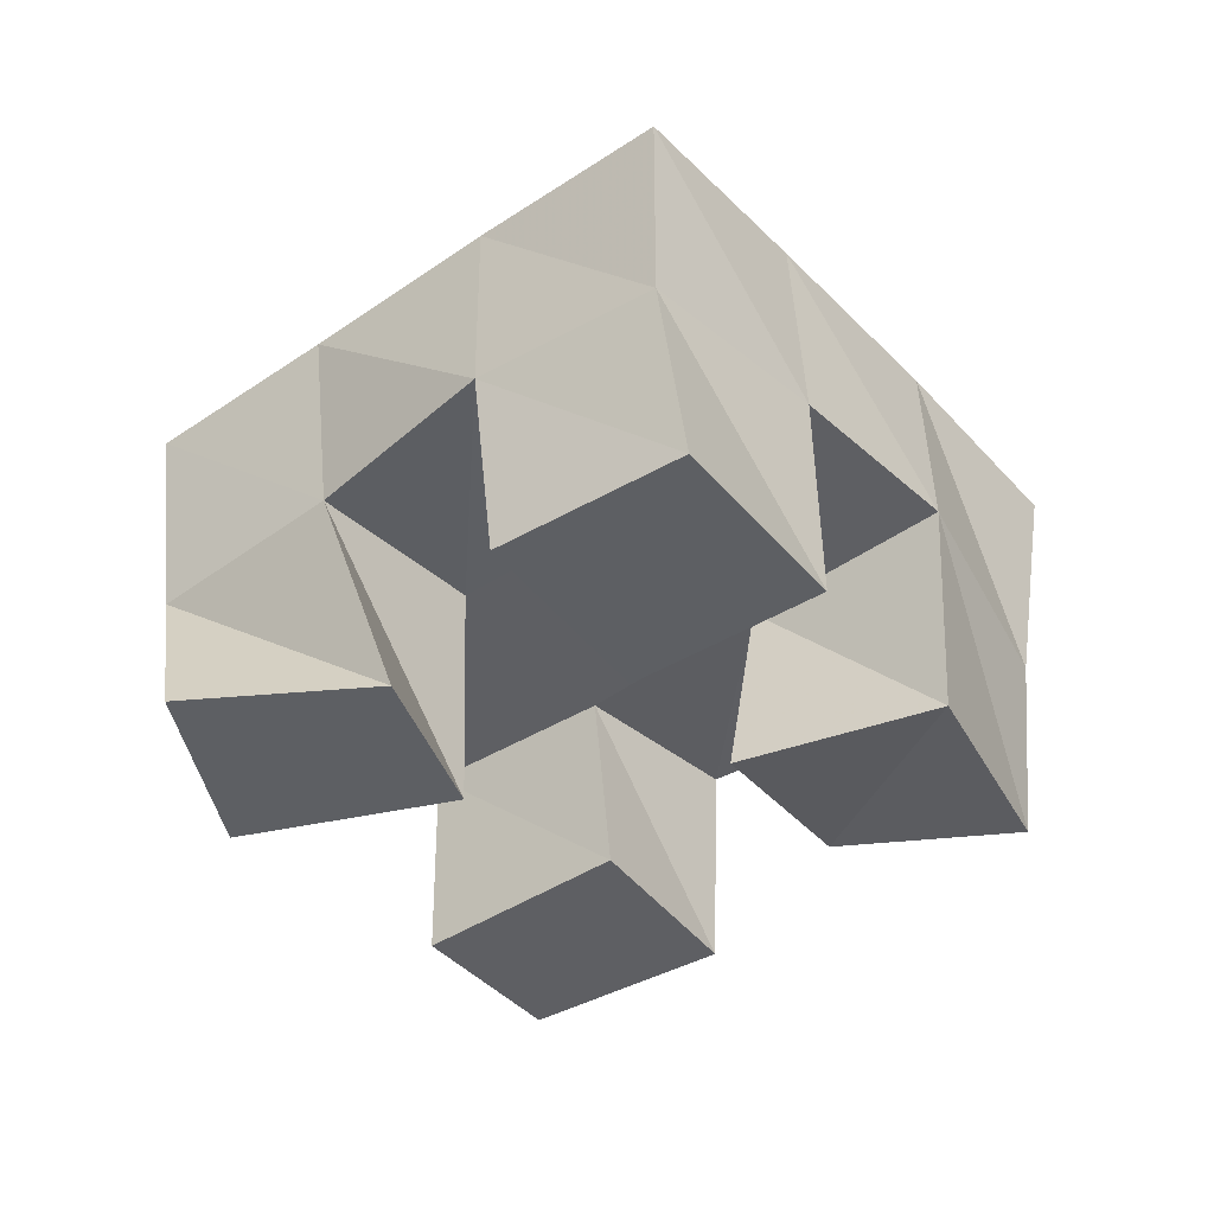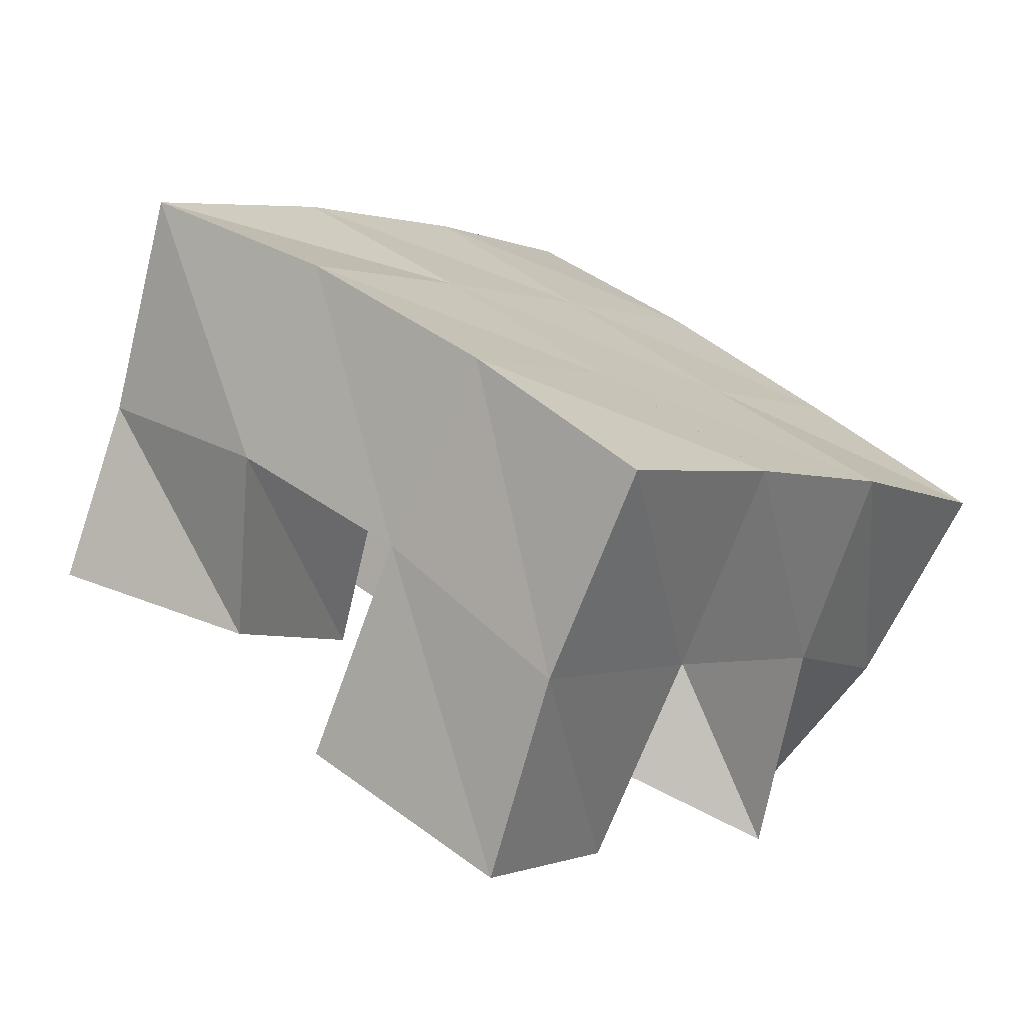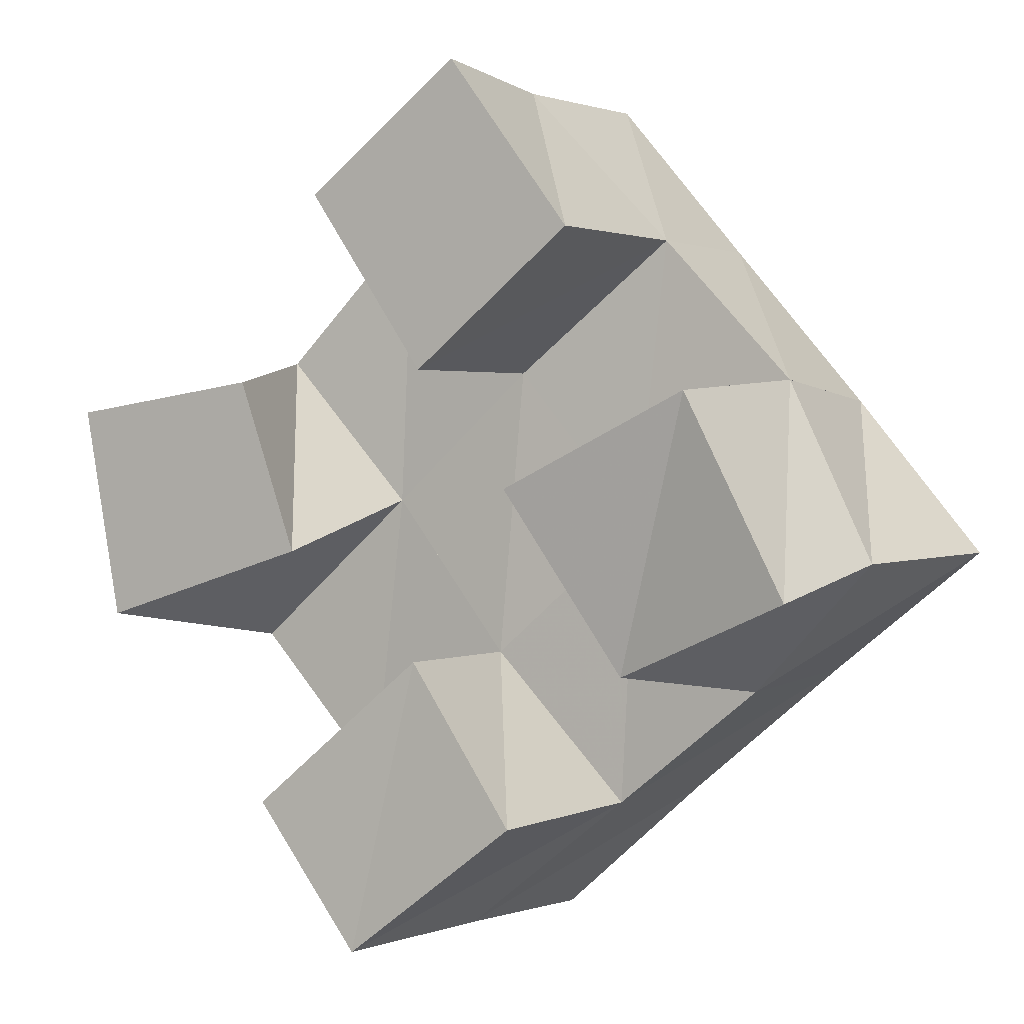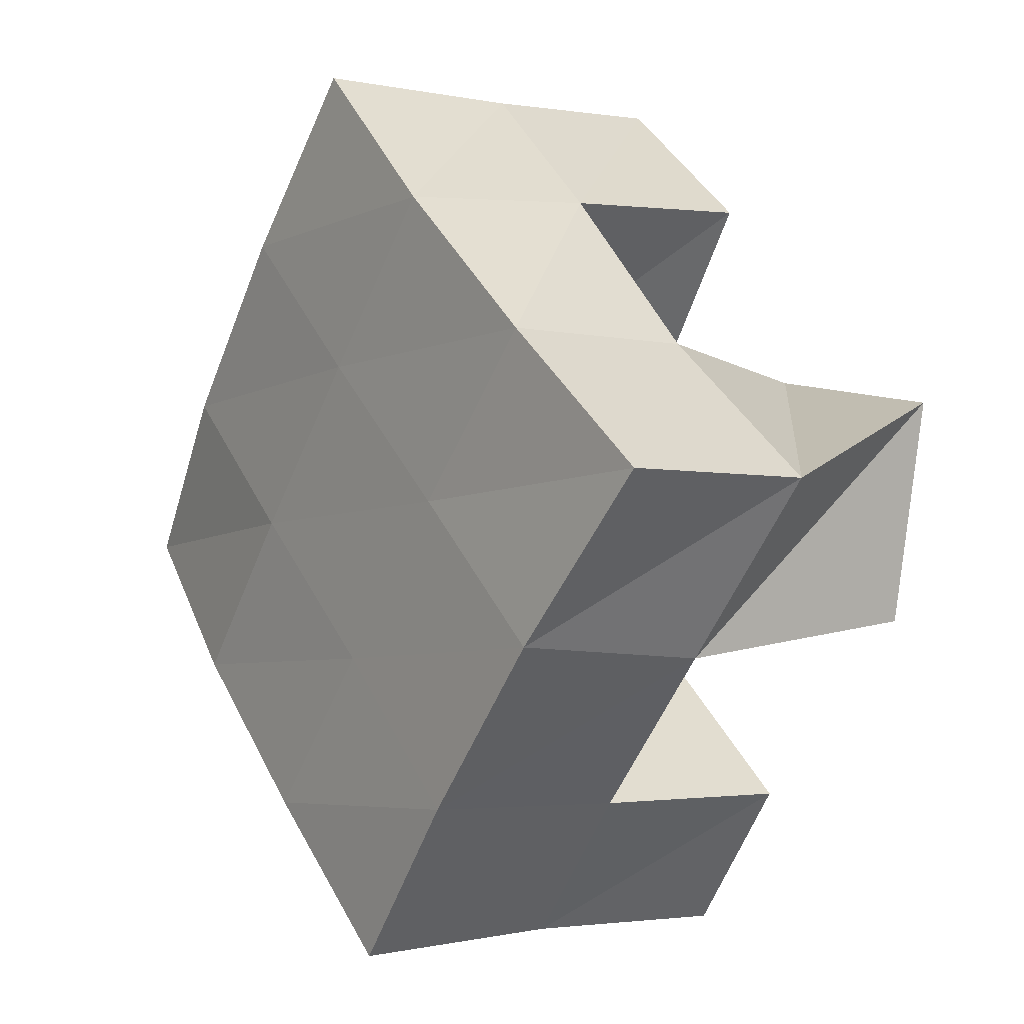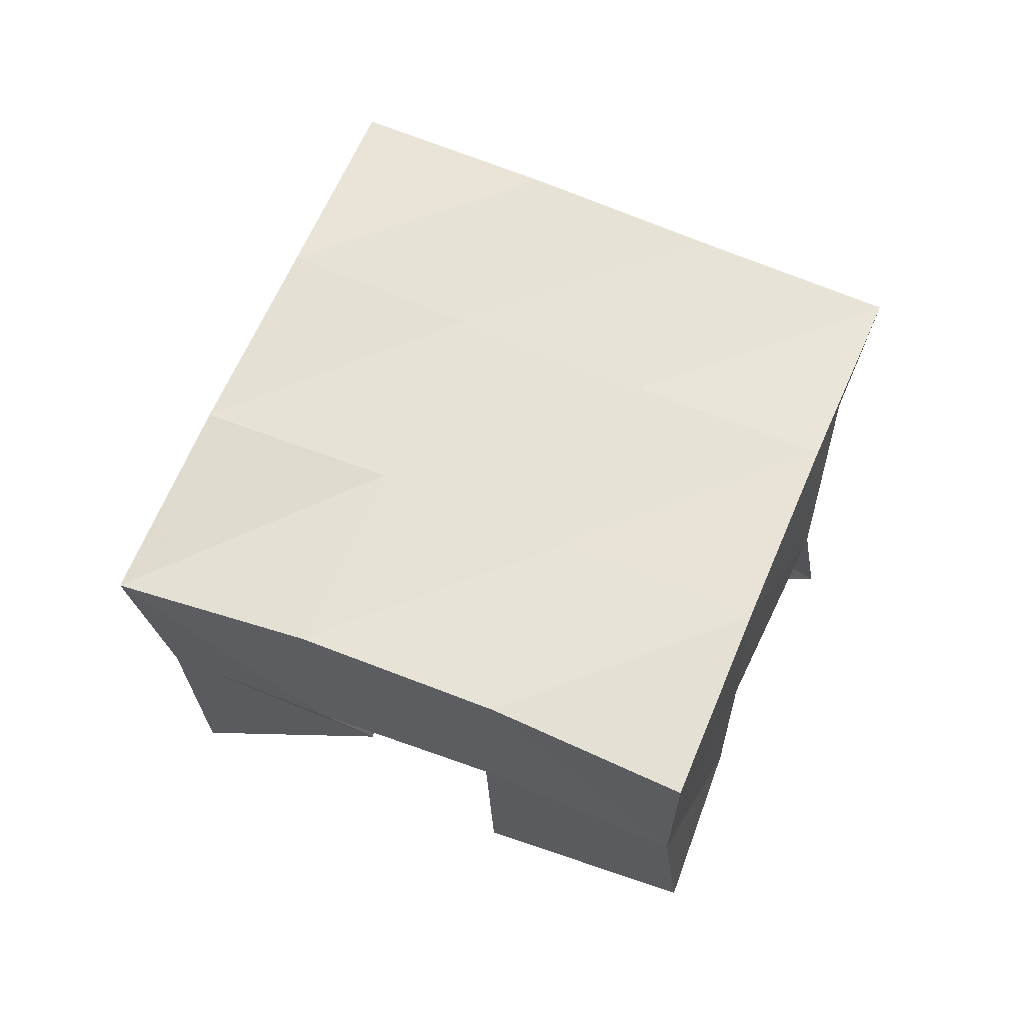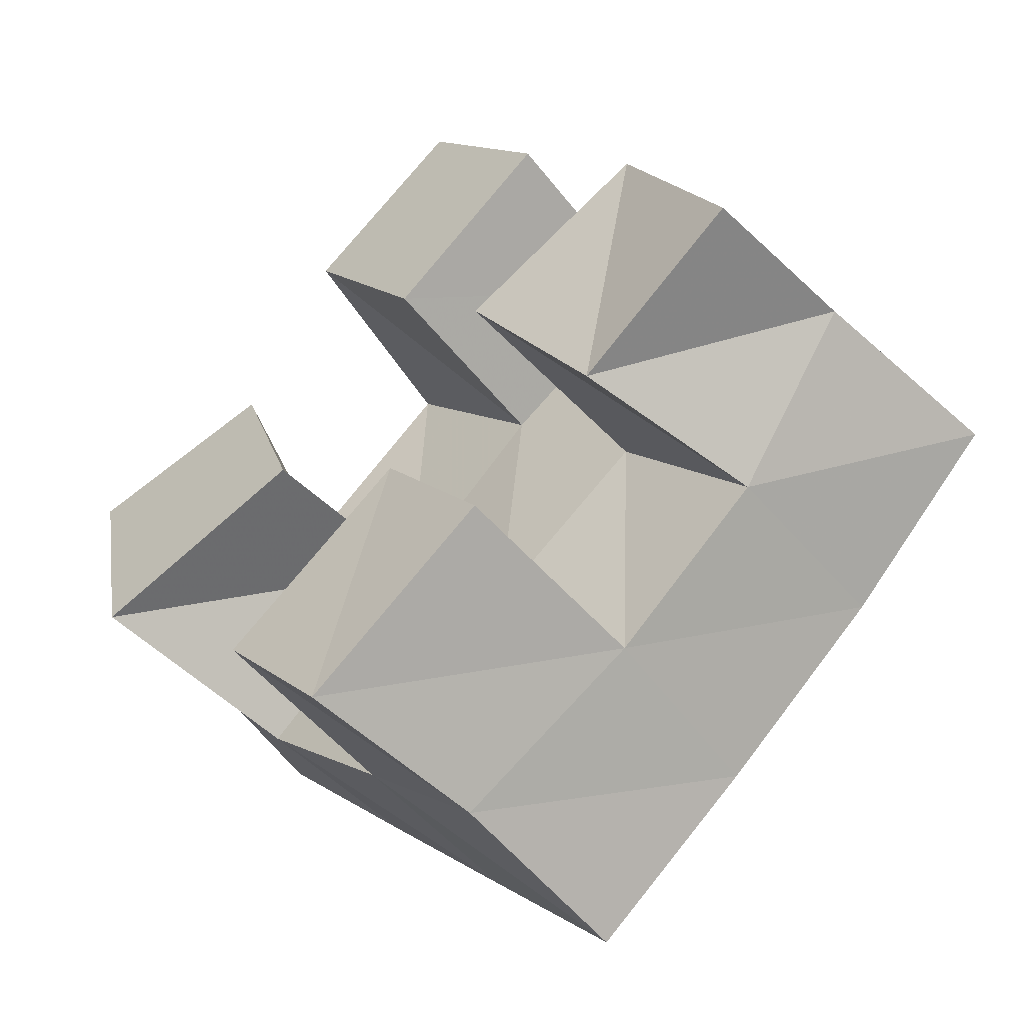
<metadata>
{"format":"obj","ext":"obj","renderer":"f3d","projection":"perspective","resolution":1024,"background":"white","views":[{"elev":-40.1,"azim":-1.4,"up":"+Y"},{"elev":-73.4,"azim":158.4,"up":"+Z"},{"elev":0.7,"azim":30.7,"up":"+Z"},{"elev":0.0,"azim":-124.0,"up":"+Z"},{"elev":64.2,"azim":162.4,"up":"+Y"},{"elev":-52.7,"azim":37.6,"up":"+Z"}]}
</metadata>
<code>
v 0.4912 0.1 0.1847
v 0.485 0.1426 0.1668
v 0.5009 0.1 0.1335
v 0.5118 0.1513 0.1259
v 0.5406 0.1 0.1914
v 0.5231 0.1474 0.1984
v 0.5556 0.1 0.15
v 0.5544 0.1507 0.1621
v 0.6155 0.1 0.1652
v 0.6231 0.151 0.1567
v 0.642 0.1077 0.1222
v 0.6554 0.1517 0.1163
v 0.6617 0.1001 0.1872
v 0.6635 0.1535 0.1914
v 0.6861 0.1 0.1404
v 0.6889 0.1427 0.1479
v 0.5624 0.1 0.2362
v 0.5576 0.1507 0.2346
v 0.5921 0.1 0.1933
v 0.5914 0.1501 0.1944
v 0.6014 0.1 0.2656
v 0.5956 0.1481 0.2644
v 0.6319 0.1 0.2251
v 0.6307 0.1528 0.2262
v 0.5466 0.1 0.08841
v 0.5462 0.1501 0.08939
v 0.5731 0.1 0.05405
v 0.5783 0.1475 0.05445
v 0.5897 0.1016 0.1242
v 0.5859 0.1482 0.1238
v 0.6165 0.1 0.08649
v 0.6181 0.153 0.08707
v 0.4797 0.1927 0.1684
v 0.5133 0.1975 0.1297
v 0.5185 0.1961 0.1998
v 0.5515 0.1981 0.1617
v 0.5574 0.1986 0.2326
v 0.5903 0.1996 0.1946
v 0.5956 0.198 0.2659
v 0.6278 0.2006 0.2272
v 0.5464 0.1989 0.0911
v 0.5841 0.1992 0.1239
v 0.6236 0.2001 0.1564
v 0.6624 0.1997 0.1876
v 0.5788 0.1978 0.05262
v 0.6162 0.2004 0.08602
v 0.656 0.1999 0.1187
v 0.6963 0.1943 0.1494
f 1 2 4
f 3 1 4
f 2 6 8
f 4 2 8
f 6 5 7
f 8 6 7
f 5 1 3
f 7 5 3
f 8 7 3
f 4 8 3
f 2 1 5
f 6 2 5
f 9 10 12
f 11 9 12
f 10 14 16
f 12 10 16
f 14 13 15
f 16 14 15
f 13 9 11
f 15 13 11
f 16 15 11
f 12 16 11
f 10 9 13
f 14 10 13
f 17 18 20
f 19 17 20
f 18 22 24
f 20 18 24
f 22 21 23
f 24 22 23
f 21 17 19
f 23 21 19
f 24 23 19
f 20 24 19
f 18 17 21
f 22 18 21
f 25 26 28
f 27 25 28
f 26 30 32
f 28 26 32
f 30 29 31
f 32 30 31
f 29 25 27
f 31 29 27
f 32 31 27
f 28 32 27
f 26 25 29
f 30 26 29
f 2 33 34
f 4 2 34
f 33 35 36
f 34 33 36
f 35 6 8
f 36 35 8
f 6 2 4
f 8 6 4
f 36 8 4
f 34 36 4
f 33 2 6
f 35 33 6
f 6 35 36
f 8 6 36
f 35 37 38
f 36 35 38
f 37 18 20
f 38 37 20
f 18 6 8
f 20 18 8
f 38 20 8
f 36 38 8
f 35 6 18
f 37 35 18
f 18 37 38
f 20 18 38
f 37 39 40
f 38 37 40
f 39 22 24
f 40 39 24
f 22 18 20
f 24 22 20
f 40 24 20
f 38 40 20
f 37 18 22
f 39 37 22
f 4 34 41
f 26 4 41
f 34 36 42
f 41 34 42
f 36 8 30
f 42 36 30
f 8 4 26
f 30 8 26
f 42 30 26
f 41 42 26
f 34 4 8
f 36 34 8
f 8 36 42
f 30 8 42
f 36 38 43
f 42 36 43
f 38 20 10
f 43 38 10
f 20 8 30
f 10 20 30
f 43 10 30
f 42 43 30
f 36 8 20
f 38 36 20
f 20 38 43
f 10 20 43
f 38 40 44
f 43 38 44
f 40 24 14
f 44 40 14
f 24 20 10
f 14 24 10
f 44 14 10
f 43 44 10
f 38 20 24
f 40 38 24
f 26 41 45
f 28 26 45
f 41 42 46
f 45 41 46
f 42 30 32
f 46 42 32
f 30 26 28
f 32 30 28
f 46 32 28
f 45 46 28
f 41 26 30
f 42 41 30
f 30 42 46
f 32 30 46
f 42 43 47
f 46 42 47
f 43 10 12
f 47 43 12
f 10 30 32
f 12 10 32
f 47 12 32
f 46 47 32
f 42 30 10
f 43 42 10
f 10 43 47
f 12 10 47
f 43 44 48
f 47 43 48
f 44 14 16
f 48 44 16
f 14 10 12
f 16 14 12
f 48 16 12
f 47 48 12
f 43 10 14
f 44 43 14

</code>
